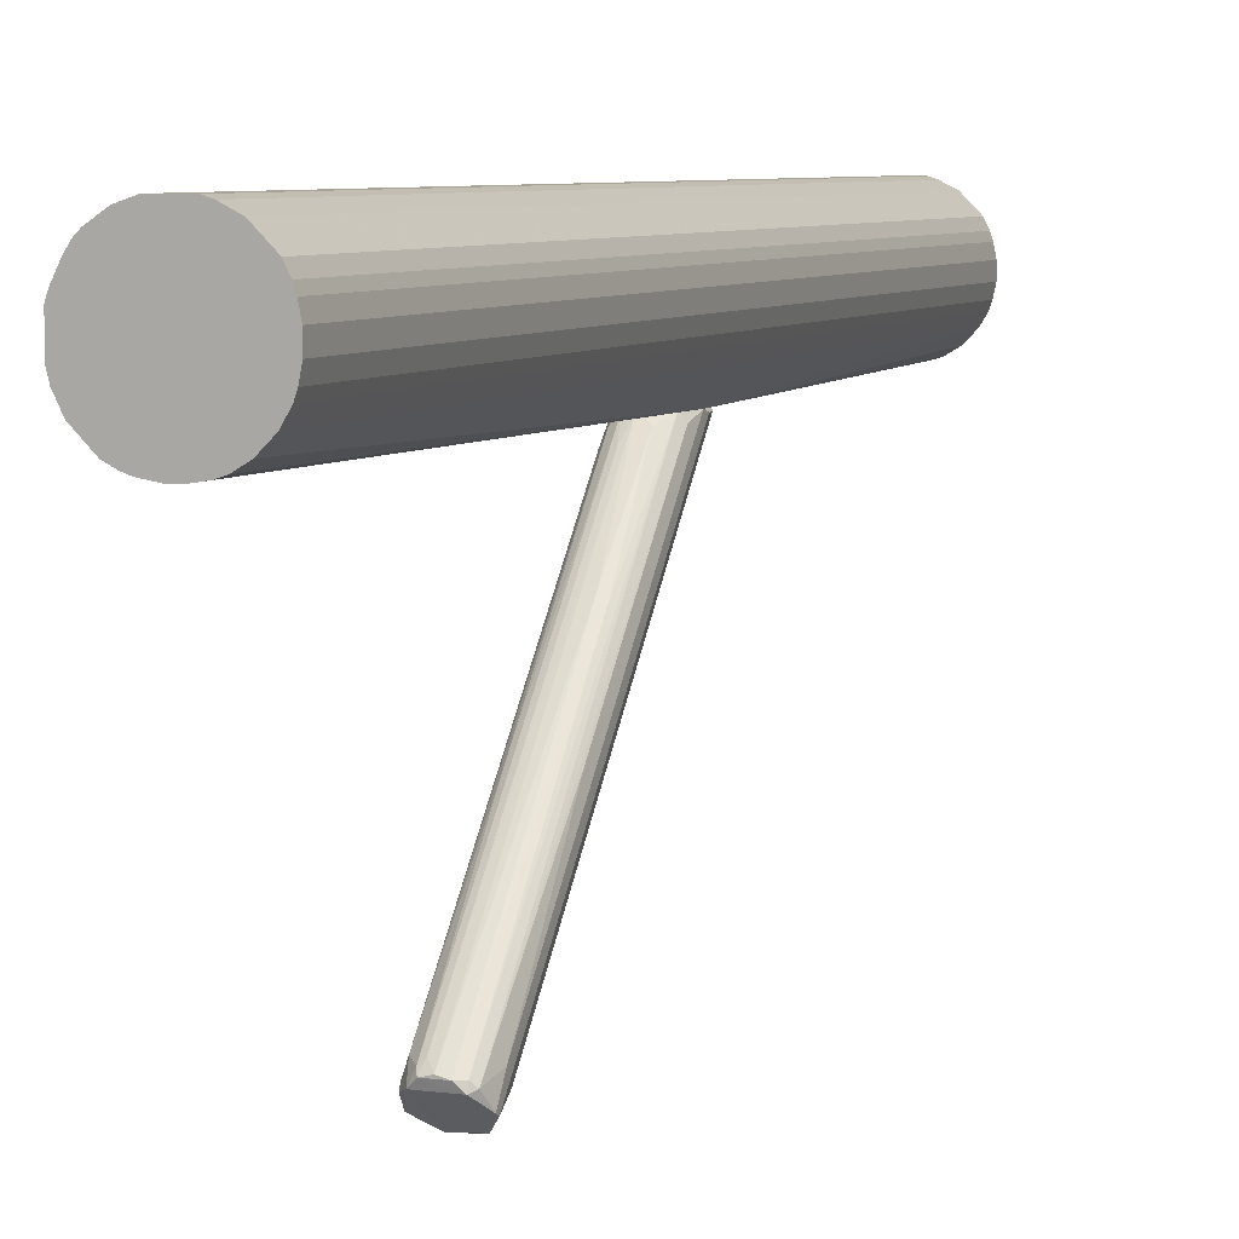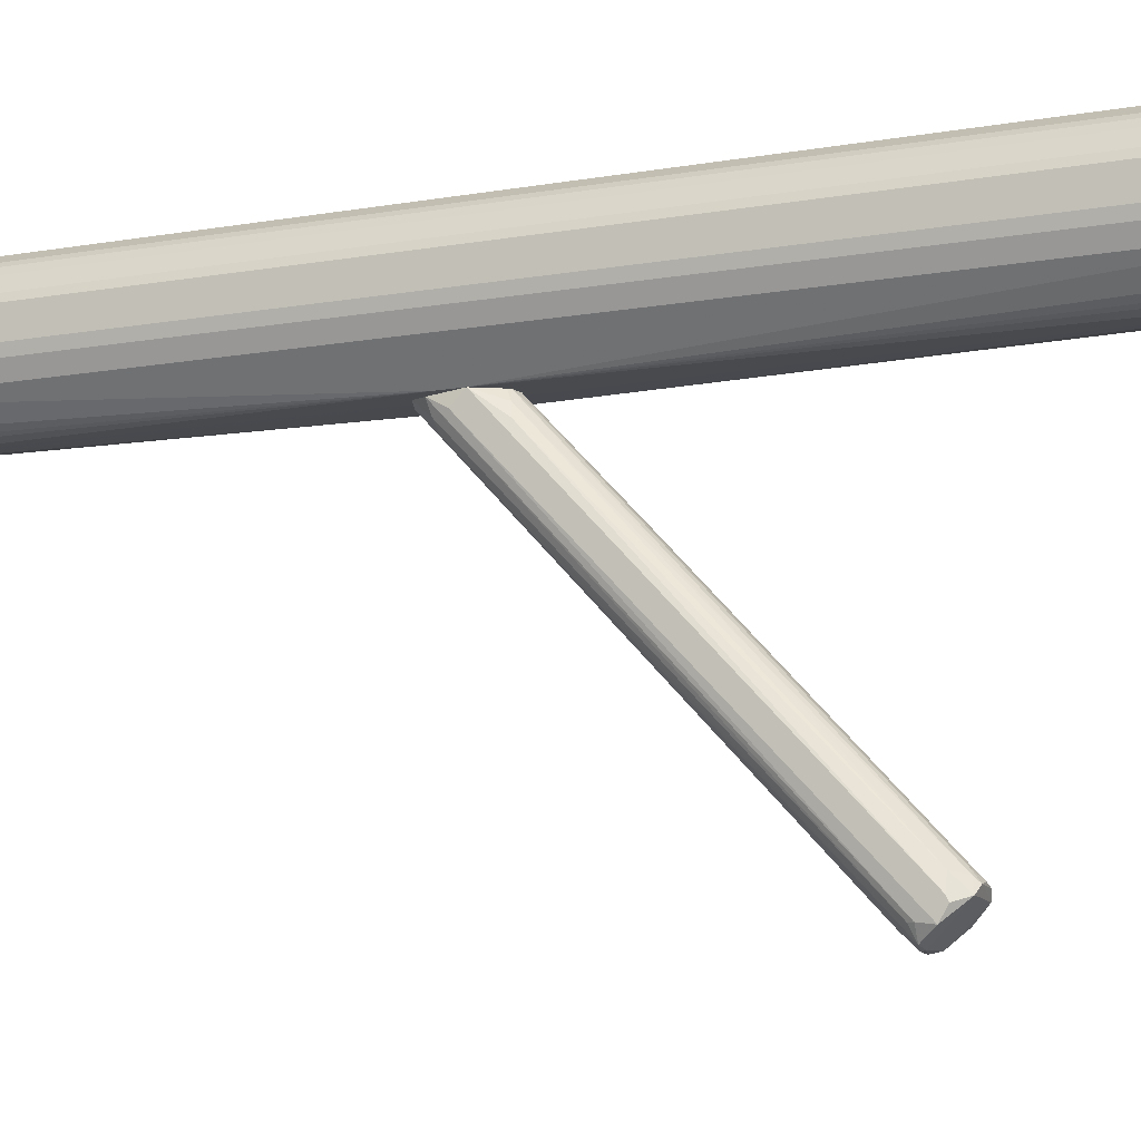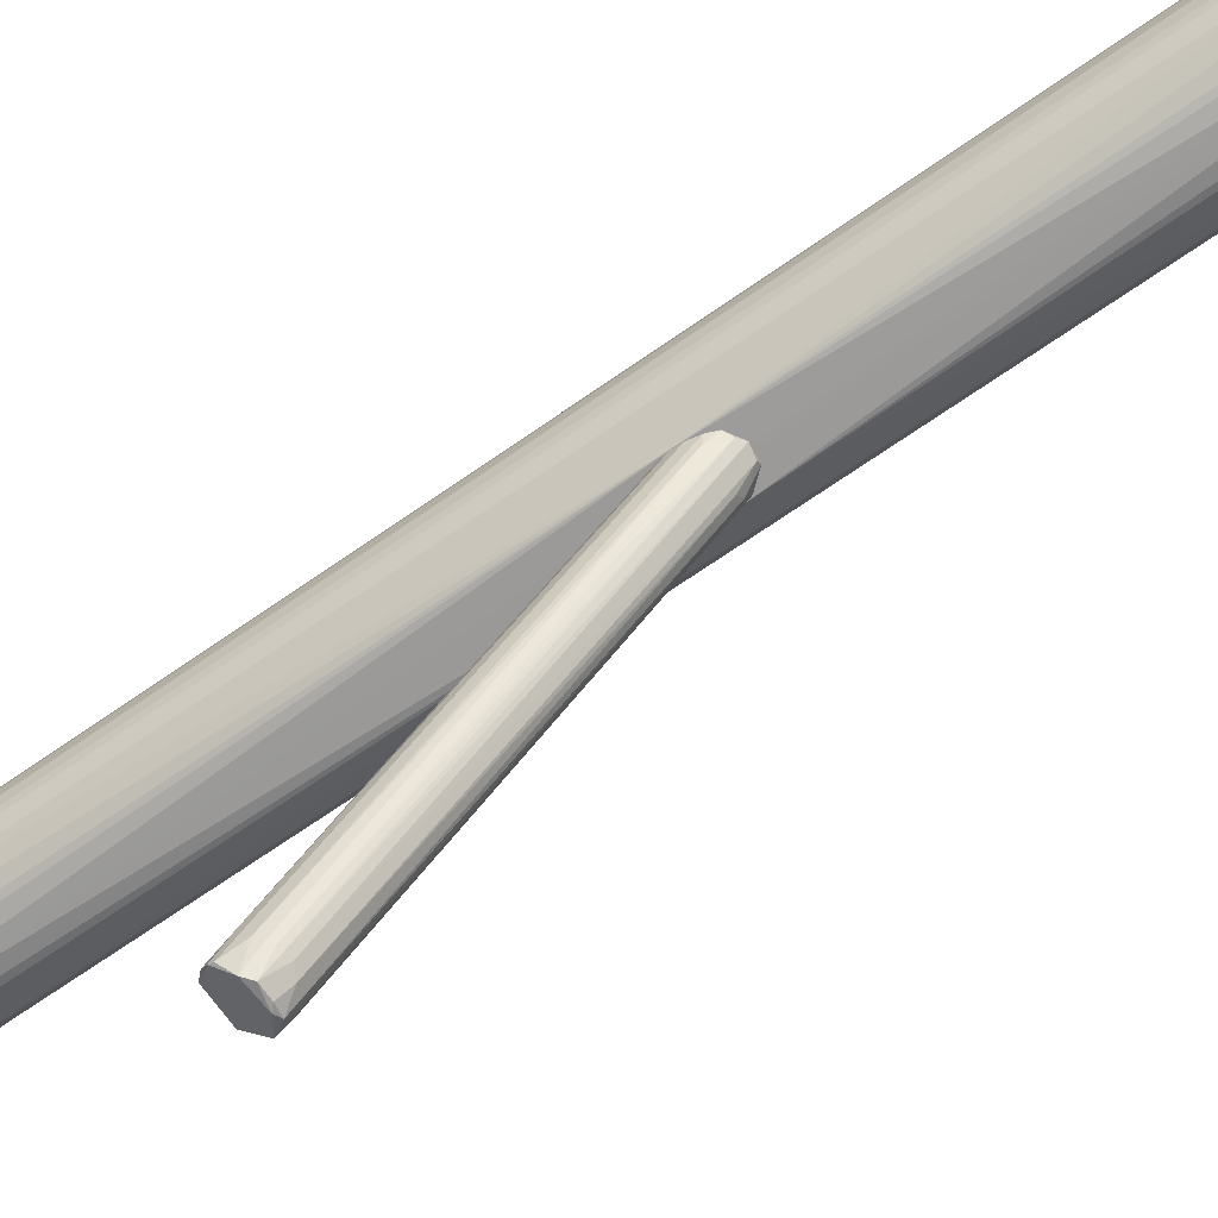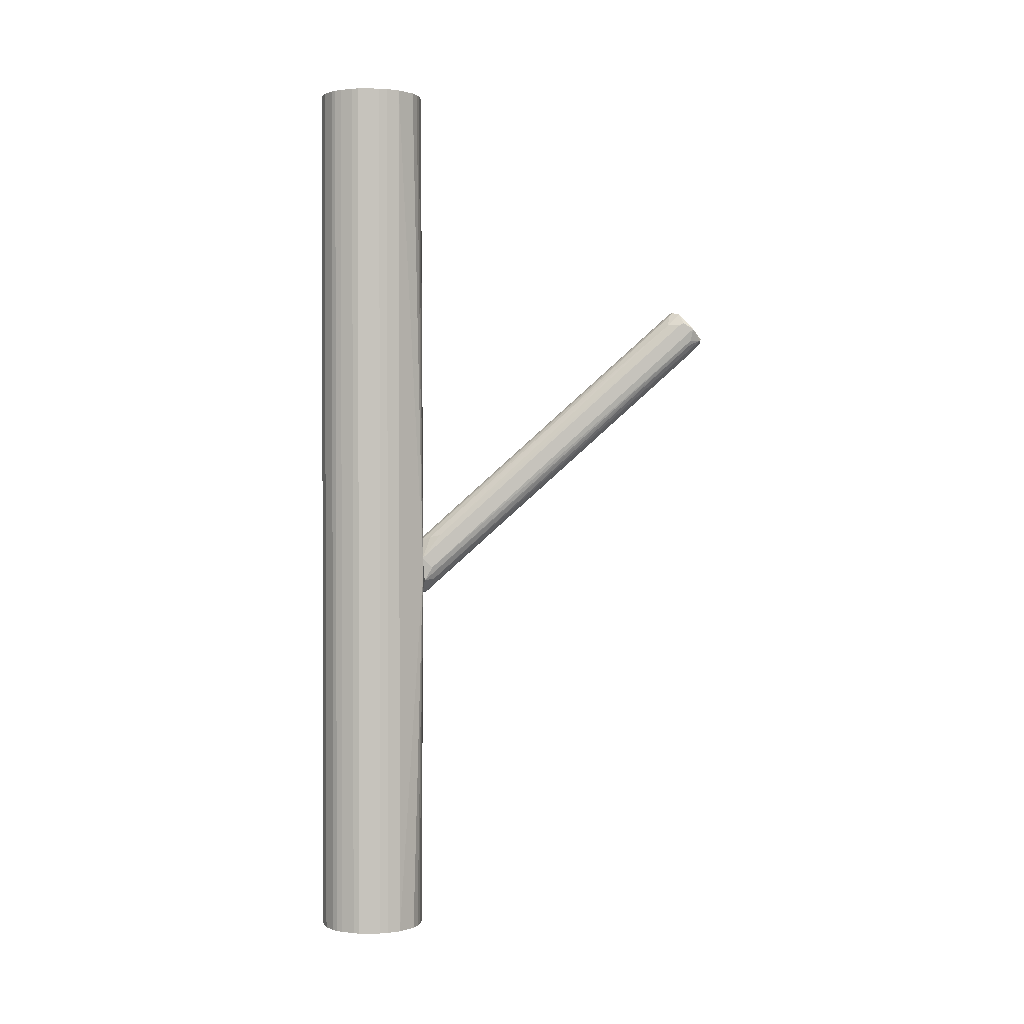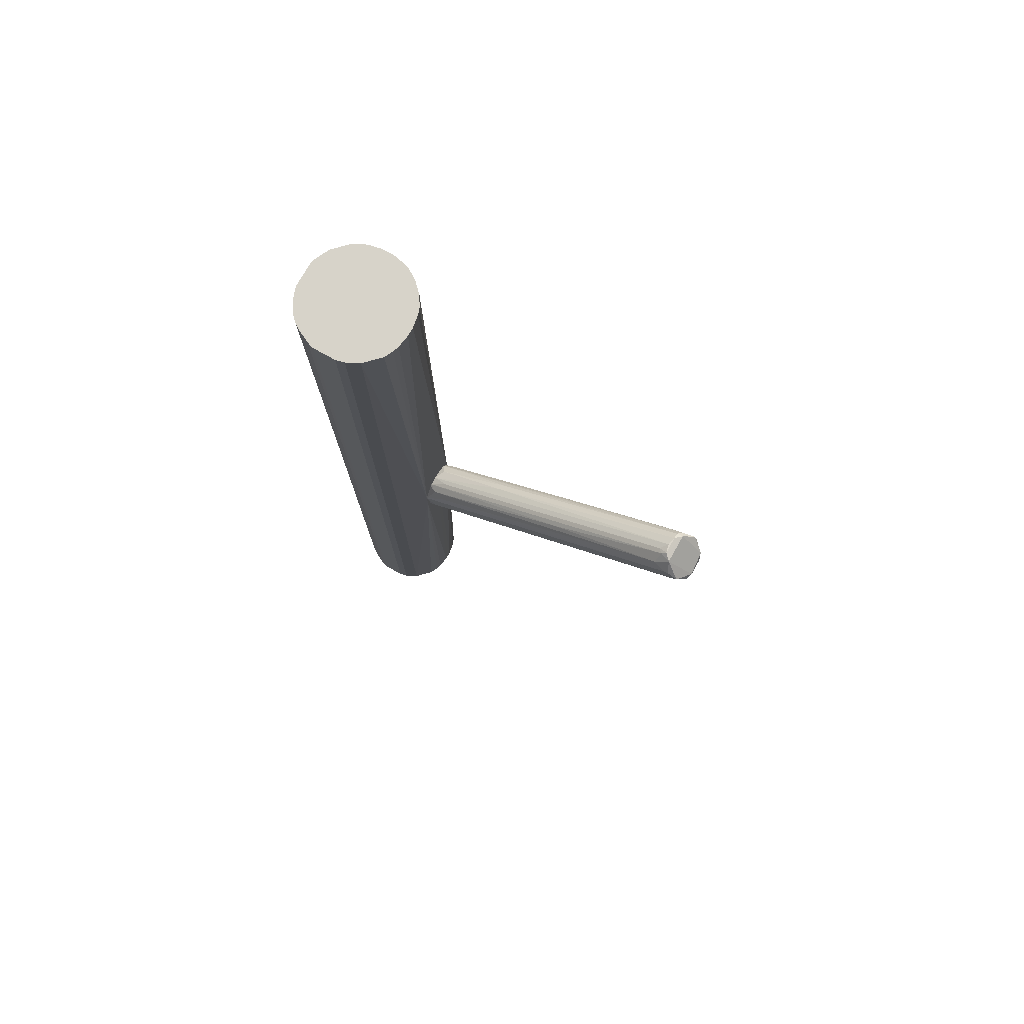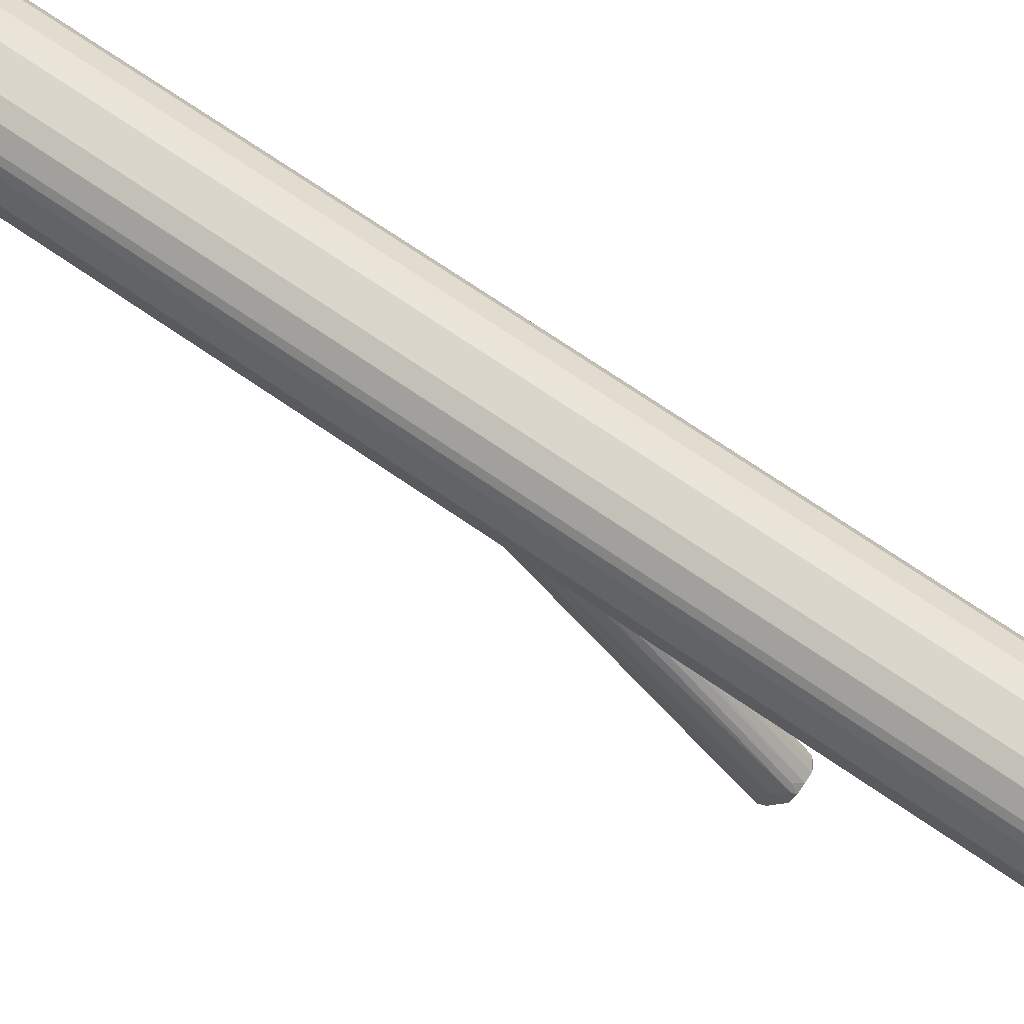
<metadata>
{"format":"obj","ext":"obj","renderer":"f3d","projection":"perspective","resolution":1024,"background":"white","views":[{"elev":6.7,"azim":21.5,"up":"+Y"},{"elev":-12.9,"azim":-67.9,"up":"+Y"},{"elev":-69.4,"azim":124.9,"up":"+Y"},{"elev":1.2,"azim":-92.1,"up":"+Z"},{"elev":76.3,"azim":-60.6,"up":"+Z"},{"elev":73.5,"azim":-55.8,"up":"+Y"}]}
</metadata>
<code>
o convex_0
v -0.003841 0.03102 -0.009793
v -0.001226 -0.06571 0.0588
v 0.002694 -0.06571 0.0588
v 0.001386 0.03036 -0.02809
v 0.005962 -0.0572 0.0673
v -0.007109 -0.05917 0.06534
v 0.007269 0.03102 -0.01698
v -0.006454 0.03036 -0.02352
v -0.002533 -0.0559 0.06928
v 0.002694 0.02905 -0.007172
v 0.006615 -0.05917 0.05751
v -0.006454 -0.06177 0.05946
v 0.005962 0.02774 -0.02221
v -0.007109 0.03102 -0.01567
v -0.003188 0.02448 -0.02221
v 0.002694 -0.0559 0.06926
v 0.007269 -0.06112 0.06469
v -0.0058 -0.05393 0.06469
v 0.005307 0.03102 -0.0111
v -0.004494 -0.06503 0.05946
v -0.007109 -0.06243 0.06339
v -0.000573 0.03102 -0.008488
v 0.007269 0.03036 -0.0196
v -0.00188 -0.06243 0.05554
v -0.007109 0.02774 -0.01894
v -0.006454 0.02513 -0.00784
v 0.004654 0.006174 -0.004561
v 0.005307 -0.06047 0.05619
v 8e-05 -0.05525 0.06926
v 0.006615 -0.01734 0.03006
v -0.005147 0.02708 -0.02286
v 0.004654 -0.0559 0.06795
v -0.003188 0.03102 -0.02745
v 0.003347 0.0297 -0.02678
v -0.004494 -0.01865 0.03463
v -0.00188 0.0297 -0.02744
v -0.004494 -0.05785 0.06861
v 0.004654 -0.06503 0.06076
v 0.000733 -0.06112 0.05424
v -0.00188 0.02578 -0.003913
v -0.005147 0.0284 -0.008488
v 0.006615 0.02905 -0.01176
v 0.007269 -0.05524 0.06077
v 0.007269 -0.06178 0.06339
v 0.006615 0.03036 -0.02287
v -0.003188 -0.05459 0.06795
v 0.002041 0.006174 0.01374
v -0.007109 -0.05785 0.06469
v 0.004654 -0.05785 0.06861
v 0.004001 0.00356 0.01504
v 0.005307 0.03102 -0.02547
v -0.003188 0.03102 -0.009145
v -0.0058 -0.06177 0.05815
v -0.002533 -0.06571 0.06012
v 0.004001 -0.06047 0.05488
v -0.00188 -0.05328 0.0673
f 52 46 56
f 1 7 14
f 7 1 19
f 6 14 21
f 12 20 21
f 19 1 22
f 10 19 22
f 7 17 23
f 2 20 24
f 20 15 24
f 8 12 25
f 14 8 25
f 12 21 25
f 21 14 25
f 27 13 28
f 13 11 28
f 9 16 29
f 15 20 31
f 5 19 32
f 14 7 33
f 8 14 33
f 31 8 33
f 3 4 34
f 13 27 34
f 24 15 36
f 15 31 36
f 33 4 36
f 31 33 36
f 6 21 37
f 3 28 38
f 28 11 38
f 3 2 39
f 4 3 39
f 2 24 39
f 36 4 39
f 24 36 39
f 1 14 41
f 14 26 41
f 26 18 41
f 18 35 41
f 7 19 42
f 19 5 42
f 5 30 42
f 42 30 43
f 5 17 43
f 17 7 43
f 30 5 43
f 7 42 43
f 11 23 44
f 23 17 44
f 38 11 44
f 17 38 44
f 11 13 45
f 7 23 45
f 23 11 45
f 35 18 46
f 37 9 46
f 18 37 46
f 16 10 47
f 10 22 47
f 29 16 47
f 22 29 47
f 14 6 48
f 26 14 48
f 18 26 48
f 37 18 48
f 6 37 48
f 16 9 49
f 17 5 49
f 5 32 49
f 32 16 49
f 9 37 49
f 38 17 49
f 10 16 50
f 19 10 50
f 16 32 50
f 32 19 50
f 4 33 51
f 33 7 51
f 34 4 51
f 13 34 51
f 45 13 51
f 7 45 51
f 22 1 52
f 40 22 52
f 1 41 52
f 41 35 52
f 35 46 52
f 12 8 53
f 20 12 53
f 8 31 53
f 31 20 53
f 2 3 54
f 20 2 54
f 21 20 54
f 37 21 54
f 3 38 54
f 49 37 54
f 38 49 54
f 27 28 55
f 28 3 55
f 3 34 55
f 34 27 55
f 9 29 56
f 29 22 56
f 22 40 56
f 46 9 56
f 40 52 56
o convex_1
v 0.003999 0.06566 0.1431
v -0.000572 0.03102 -0.02875
v 0.000732 0.03102 -0.02875
v -0.003839 0.06566 -0.1431
v -0.01691 0.0454 0.1431
v 0.01642 0.04344 0.1431
v 0.01707 0.05062 -0.1431
v -0.0143 0.03886 -0.1431
v -0.005146 0.03233 0.1431
v 0.01054 0.03494 -0.1431
v -0.0143 0.05846 0.1431
v -0.01691 0.05258 -0.1431
v 0.01446 0.05846 -0.1431
v 0.01577 0.05585 0.1431
v 0.007269 0.03298 0.1431
v -0.005146 0.03233 -0.1431
v -0.007761 0.06434 0.1431
v -0.01168 0.06173 -0.1431
v 0.00988 0.06304 -0.1431
v -0.007109 0.03102 -0.01634
v -0.0143 0.03886 0.1431
v 0.01577 0.04148 -0.1431
v 0.007269 0.03102 -0.01762
v 0.00988 0.06304 0.1431
v 0.0138 0.03821 0.1431
v 0.003999 0.06566 -0.1431
v -0.01626 0.04278 -0.1431
v -0.01691 0.05258 0.1431
v 0.001384 0.03168 -0.1431
v 0.01707 0.05062 0.1431
v 0.001384 0.03168 0.1431
v -0.003839 0.06566 0.1431
v 0.01707 0.04671 -0.1431
v -0.0143 0.05846 -0.1431
v -0.00972 0.03429 0.1431
v 0.0138 0.03821 -0.1431
v -0.01168 0.06173 0.1431
v 0.01446 0.05846 0.1431
v -0.00972 0.03429 -0.1431
v -0.007761 0.06434 -0.1431
v -0.01691 0.0454 -0.1431
v 0.01642 0.05389 -0.1431
v 0.007269 0.03298 -0.1431
v 0.005962 0.065 0.1431
v 0.01707 0.04671 0.1431
v -0.01626 0.04278 0.1431
v -0.01626 0.05454 -0.1431
v 0.01054 0.03494 0.1431
v 0.01577 0.04148 0.1431
v -0.01299 0.06042 0.1431
v 0.005962 0.065 -0.1431
v -0.01626 0.05454 0.1431
v -0.001227 0.03168 0.1431
v 0.01577 0.05585 -0.1431
v -0.01299 0.06042 -0.1431
v 0.01642 0.04344 -0.1431
v 0.01642 0.05389 0.1431
v -0.001227 0.03168 -0.1431
v 0.005306 0.03233 0.1431
v 0.005306 0.03233 -0.1431
v -0.007109 0.03298 0.1431
v -0.007109 0.03102 -0.02155
v -0.007109 0.03298 -0.1431
v 0.001384 0.03102 -0.009135
f 87 109 120
f 57 61 62
f 60 63 64
f 62 61 65
f 64 63 66
f 61 57 67
f 60 64 68
f 63 60 69
f 57 62 70
f 62 65 71
f 64 66 72
f 67 57 73
f 60 68 74
f 69 60 75
f 58 59 76
f 65 61 77
f 64 76 77
f 66 63 78
f 76 59 79
f 57 70 80
f 69 75 80
f 62 71 81
f 60 57 82
f 75 60 82
f 68 64 83
f 64 77 83
f 61 67 84
f 68 61 84
f 59 58 85
f 72 66 85
f 79 59 85
f 70 62 86
f 71 65 87
f 57 60 88
f 73 57 88
f 60 73 88
f 78 63 89
f 63 86 89
f 74 68 90
f 65 77 91
f 77 76 91
f 66 78 92
f 79 66 92
f 78 81 92
f 81 79 92
f 67 73 93
f 73 74 93
f 70 69 94
f 69 80 94
f 80 70 94
f 64 72 95
f 73 60 96
f 74 73 96
f 60 74 96
f 61 68 97
f 68 83 97
f 83 61 97
f 63 69 98
f 86 63 98
f 66 79 99
f 85 66 99
f 57 80 100
f 80 75 100
f 82 57 100
f 86 62 101
f 62 89 101
f 89 86 101
f 77 61 102
f 61 83 102
f 83 77 102
f 68 84 103
f 67 90 103
f 90 68 103
f 71 79 104
f 81 71 104
f 79 81 104
f 78 62 105
f 62 81 105
f 81 78 105
f 90 67 106
f 67 93 106
f 93 74 106
f 75 82 107
f 100 75 107
f 82 100 107
f 84 67 108
f 67 103 108
f 103 84 108
f 65 76 109
f 87 65 109
f 69 70 110
f 98 69 110
f 70 98 110
f 74 90 111
f 90 106 111
f 106 74 111
f 62 78 112
f 89 62 112
f 78 89 112
f 70 86 113
f 98 70 113
f 86 98 113
f 85 58 114
f 72 85 114
f 79 71 115
f 71 87 115
f 87 79 115
f 79 85 116
f 99 79 116
f 85 99 116
f 76 65 117
f 65 91 117
f 91 76 117
f 58 76 118
f 76 64 118
f 64 95 118
f 114 58 118
f 72 114 118
f 95 72 119
f 118 95 119
f 72 118 119
f 76 79 120
f 79 87 120
f 109 76 120

</code>
